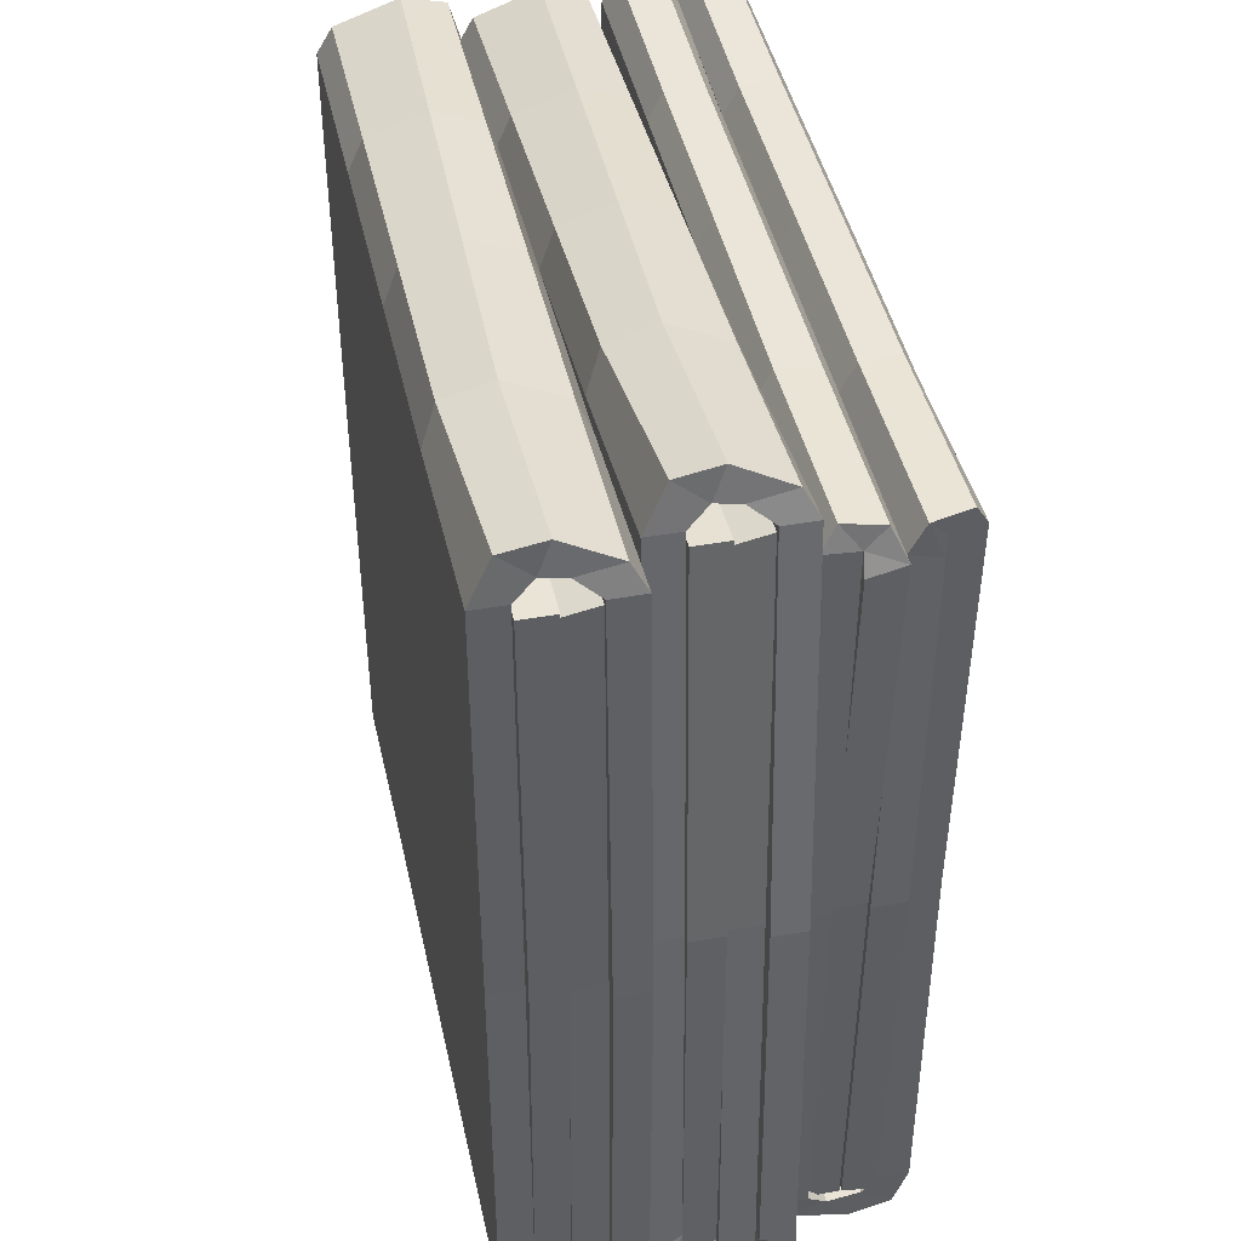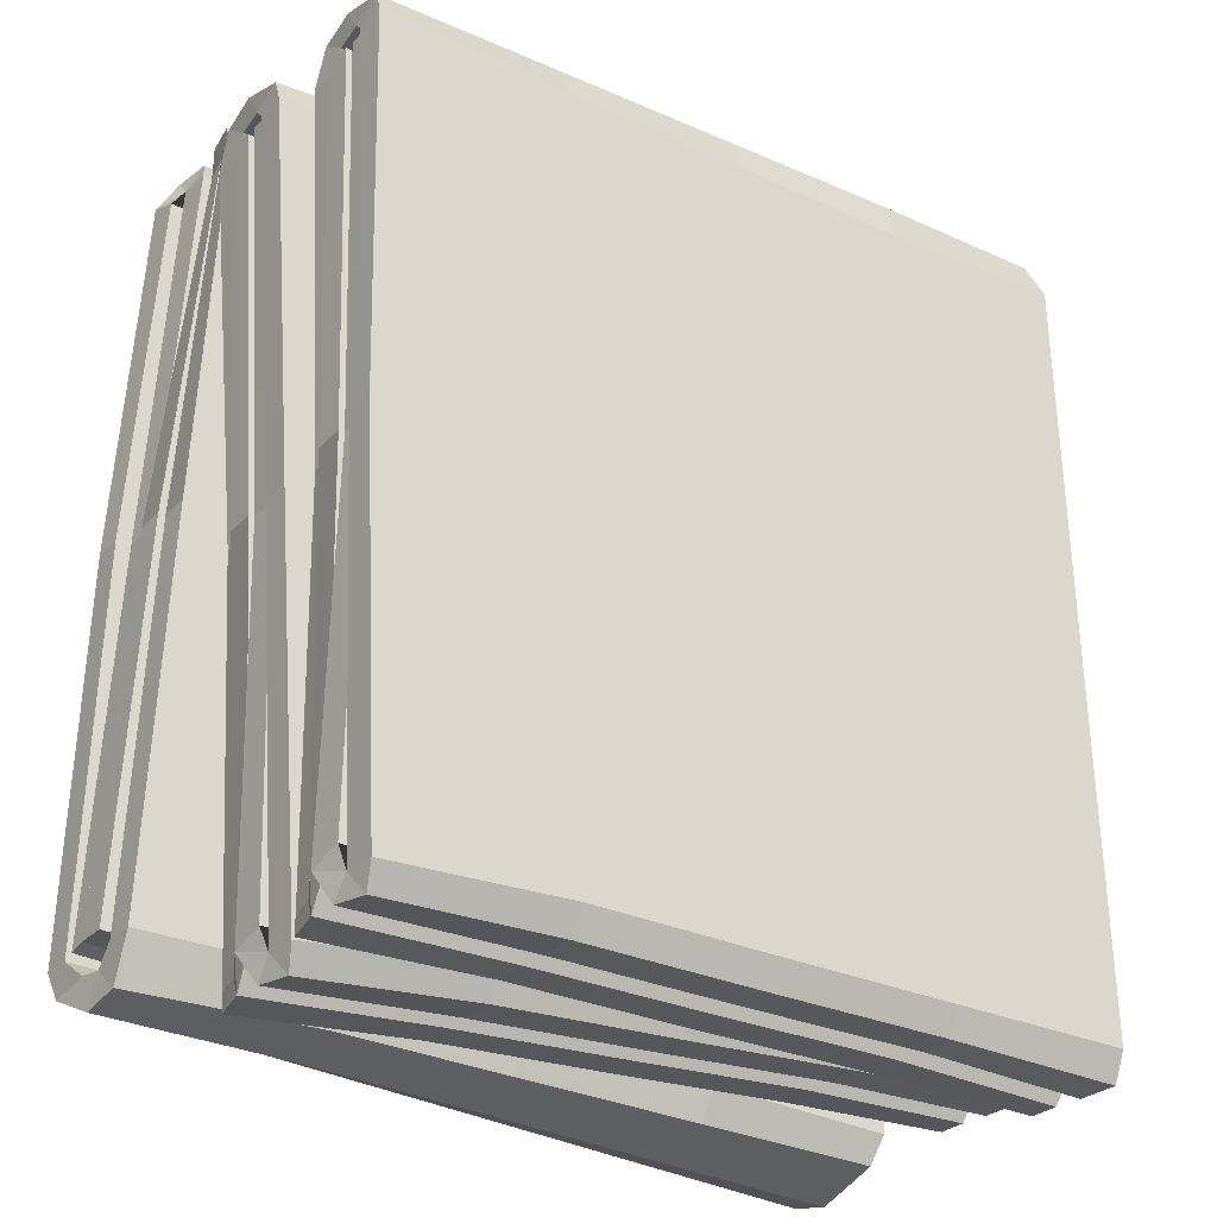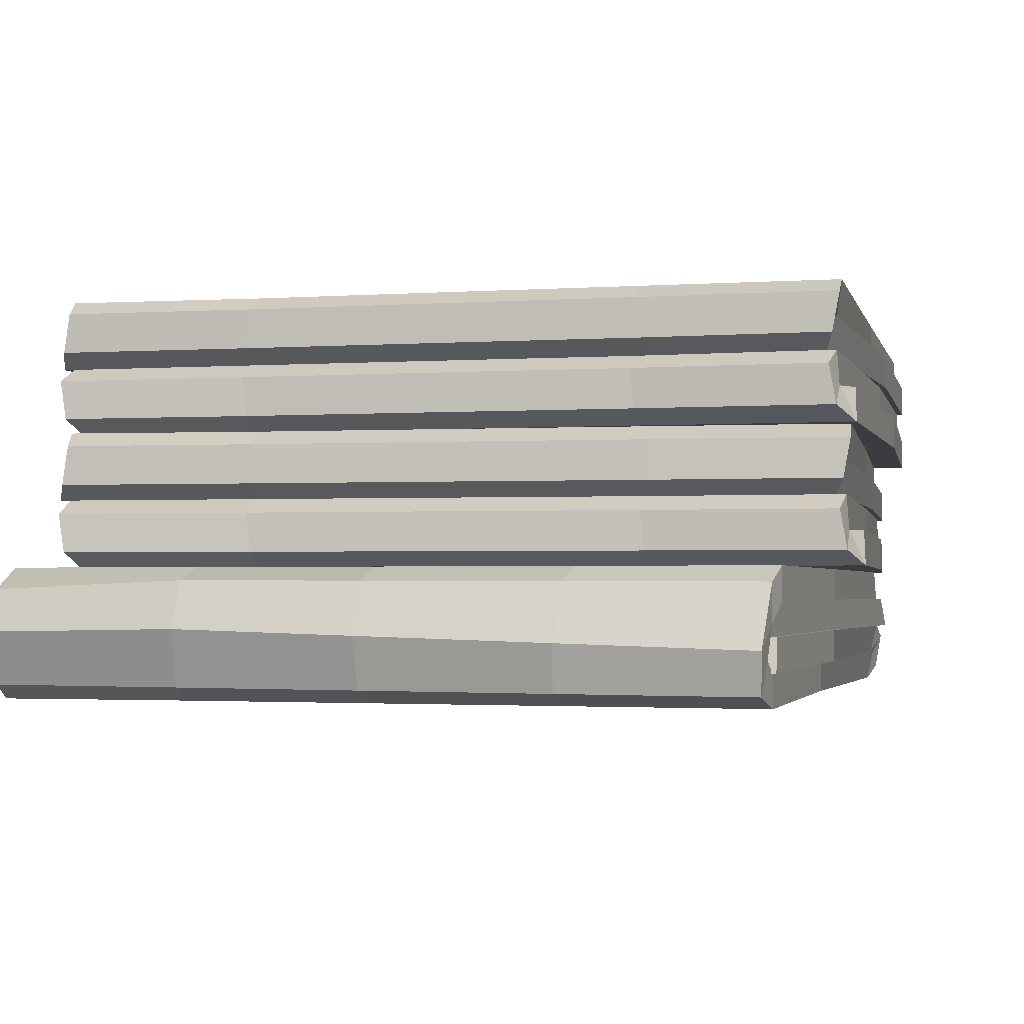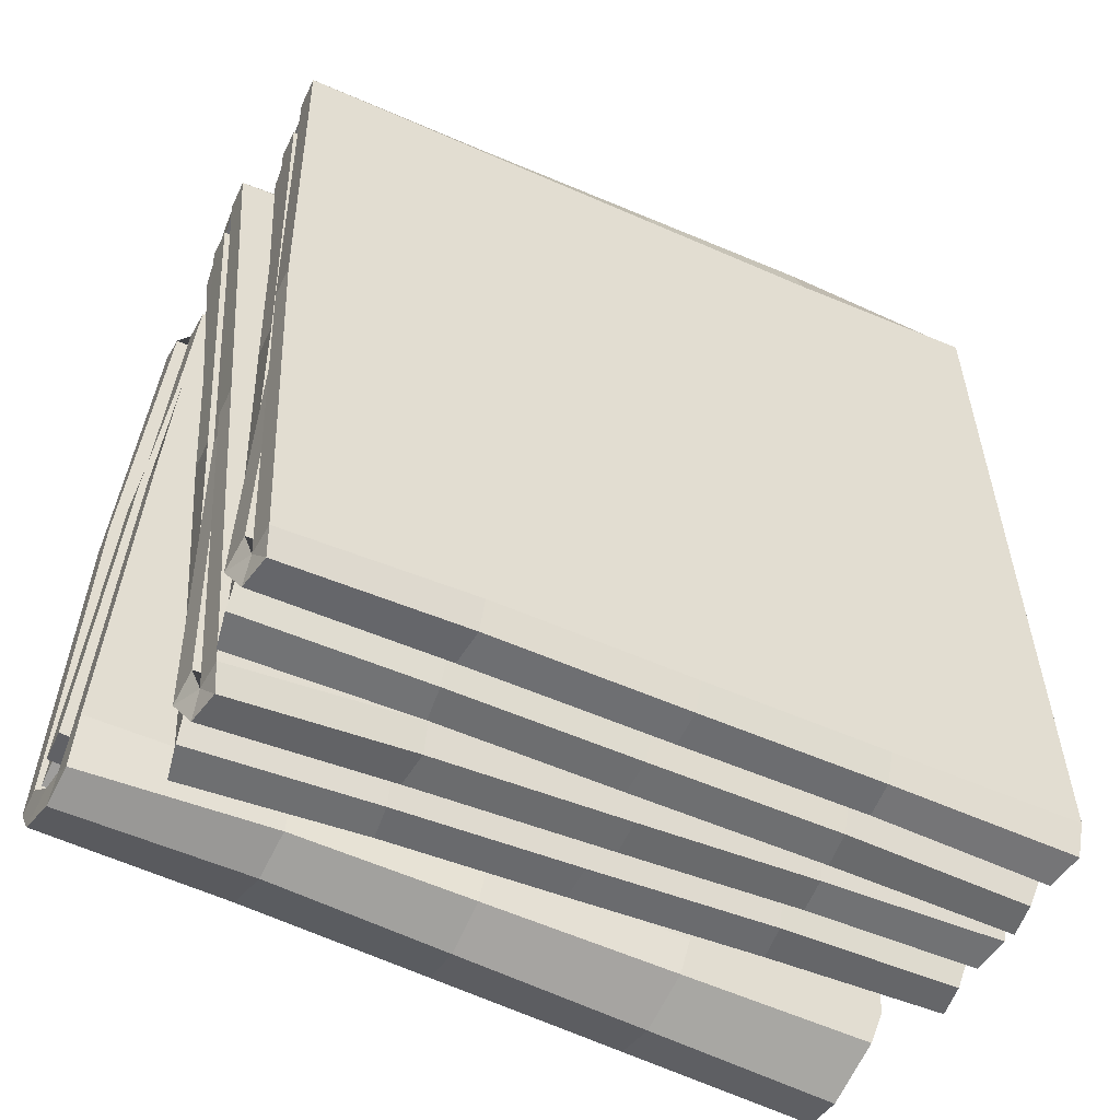
<metadata>
{"format":"obj","ext":"obj","renderer":"f3d","projection":"perspective","resolution":1024,"background":"white","views":[{"elev":41.9,"azim":-102.2,"up":"+Z"},{"elev":-28.7,"azim":145.4,"up":"+Z"},{"elev":-2.0,"azim":-166.2,"up":"+Y"},{"elev":-54.3,"azim":154.9,"up":"+Z"}]}
</metadata>
<code>
v 19.26 13.38 0.9002
v 39.24 13.38 1.834
v 39.24 10.03 1.834
v -38.97 10.03 -1.821
v -38.97 13.38 -1.821
v -20.13 13.38 -0.9408
v 0.1445 13.38 0.006757
v 2.215 13.38 -39.96
v 20.99 13.38 -39.08
v 40.83 13.38 -39.06
v 40.83 10.03 -39.06
v -38.09 10.03 -41.84
v -38.09 13.38 -41.84
v -18.11 13.38 -40.91
v -0.4184 13.38 40.04
v 18.11 13.38 40.91
v 37.36 13.38 41.81
v 36.82 10.03 40.22
v -40.04 10.03 39.03
v -39.81 13.38 39.04
v -20.57 13.38 38.99
v -19.41 6.688 -0.9072
v -38.25 6.688 -1.788
v -38.25 10.03 -1.788
v 39.96 10.03 1.868
v 39.96 6.688 1.868
v 19.98 6.688 0.9338
v 0.3467 6.688 0.01621
v 2.229 6.688 -40.24
v -17.24 6.688 -41.15
v -37 6.688 -42.98
v -37 10.03 -42.98
v 41.84 10.03 -38.39
v 41.84 6.688 -38.39
v 21.86 6.688 -39.32
v 0.03979 6.688 40.06
v -20.88 6.688 39.09
v -41.27 6.688 38.13
v -40.81 10.03 36.91
v 36.71 10.03 42.62
v 36 6.688 42.59
v 19.28 6.688 40.85
v -39.4 11.95 41.51
v -20.59 11.95 41.75
v -0.4801 11.95 42.77
v 18.09 11.95 43.6
v 37.32 11.95 44.82
v -40.07 8.116 41.2
v -21.02 8.116 41.77
v -0.3076 8.116 42.78
v 18.47 8.116 43.58
v 36.62 8.116 45.06
v -20.01 6.688 -0.9355
v -38.85 6.688 -1.816
v -38.85 3.344 -1.816
v 39.35 3.344 1.839
v 39.35 6.688 1.839
v 19.37 6.688 0.9055
v 0.6061 6.688 0.02833
v 2.445 6.688 -39.3
v -17.89 6.688 -40.25
v -37.65 6.688 -42.08
v -37.62 3.344 -42.73
v 41.22 3.344 -38.14
v 41.19 6.688 -37.49
v 21.21 6.688 -38.42
v -1.92 6.688 39.97
v -21.15 6.688 39.07
v -40.18 6.688 38.18
v -39.49 3.344 36.66
v 37.15 3.344 42.64
v 36.92 6.688 42.63
v 17.55 6.688 40.77
v 20.9 0 0.9769
v 40.88 0 1.911
v 40.88 3.344 1.911
v -37.32 3.344 -1.745
v -37.32 0 -1.745
v -18.48 0 -0.8641
v 0.6061 0 0.02833
v 2.475 0 -39.95
v 21.91 0 -39.04
v 41.75 0 -39.02
v 41.75 3.344 -39.02
v -37.17 3.344 -41.8
v -37.17 0 -41.8
v -17.19 0 -40.87
v -2.137 0 39.96
v 17.81 0 40.9
v 38.67 0 41.87
v 38.54 3.344 40.62
v -39.61 3.344 39.05
v -38.89 0 39.08
v -20.61 0 38.99
v 36.27 5.26 45.05
v 17.53 5.26 43.54
v -2.072 5.26 42.69
v -21.16 5.26 41.77
v -40.41 5.26 41.18
v 36.97 1.428 44.8
v 17.95 1.428 43.59
v -2.117 1.428 42.69
v -20.73 1.428 41.75
v -39.74 1.428 41.49
v -37.38 7.995 -43.77
v 40.79 8.126 -41.16
v -36.96 4.505 -43.85
v 41.12 5.694 -40.93
v 40.68 11.17 -43.58
v 21.02 12.04 -43.42
v 2.403 11.98 -43.81
v -17.72 11.91 -44.25
v -37.52 11.85 -44.67
v 40.88 6.922 -44.44
v 21.36 7.259 -44.94
v 2.591 6.702 -45.66
v -17.16 6.121 -46.42
v -36.84 5.539 -47.17
v 41.39 1.532 -41.89
v 21.76 1.456 -42.56
v 2.618 1.4 -43.78
v -16.92 1.343 -45.03
v -36.7 1.285 -46.29
v -22.06 26.75 1.016
v -42.03 26.75 2.071
v -42.03 23.41 2.071
v 36.15 23.41 -2.056
v 36.15 26.75 -2.056
v 17.31 26.75 -1.062
v -2.953 26.75 0.007629
v -1.045 26.75 39.98
v -19.81 26.75 40.97
v -39.56 26.75 42.92
v -39.56 23.41 42.92
v 39.25 23.41 37.85
v 39.25 26.75 37.85
v 19.27 26.75 38.91
v -6.368 26.75 -39.89
v -24.89 26.75 -38.91
v -44.14 26.75 -37.89
v -43.44 23.41 -36.37
v 33.16 23.41 -42.81
v 32.93 26.75 -42.8
v 13.79 26.75 -40.84
v 16.59 20.06 -1.024
v 35.43 20.06 -2.019
v 35.43 23.41 -2.019
v -42.75 23.41 2.109
v -42.75 20.06 2.109
v -22.78 20.06 1.054
v -3.155 20.06 0.0183
v -1.03 20.06 40.26
v 18.43 20.06 39.23
v 38.27 20.06 39.1
v 38.27 23.41 39.1
v -40.63 23.41 42.35
v -40.63 20.06 42.35
v -20.65 20.06 41.3
v -6.826 20.06 -39.86
v 14.09 20.06 -40.97
v 34.47 20.06 -42.04
v 34.13 23.41 -40.78
v -43.57 23.41 -38.76
v -42.86 20.06 -38.8
v -26.05 20.06 -38.74
v 32.27 25.32 -45.22
v 13.54 25.32 -43.59
v -6.577 25.32 -42.6
v -25.14 25.32 -41.59
v -44.39 25.32 -40.89
v 32.97 21.49 -44.97
v 13.96 21.49 -43.65
v -6.749 21.49 -42.6
v -25.52 21.49 -41.53
v -43.72 21.49 -41.2
v 17.2 20.06 -1.056
v 36.03 20.06 -2.051
v 36.03 16.72 -2.051
v -42.15 16.72 2.077
v -42.15 20.06 2.077
v -22.17 20.06 1.022
v -3.414 20.06 0.03199
v -1.338 20.06 39.35
v 18.99 20.06 38.28
v 38.83 20.06 38.14
v 38.86 16.72 38.78
v -40.04 16.72 42.04
v -40.07 20.06 41.39
v -20.1 20.06 40.34
v -4.866 20.06 -39.97
v 14.35 20.06 -40.98
v 33.38 20.06 -41.99
v 32.84 16.72 -40.4
v -44.01 16.72 -38.74
v -43.78 20.06 -38.75
v -24.32 20.06 -38.83
v -23.7 13.38 1.103
v -43.67 13.38 2.157
v -43.67 16.72 2.157
v 34.5 16.72 -1.97
v 34.5 13.38 -1.97
v 15.67 13.38 -0.9755
v -3.414 13.38 0.03199
v -1.304 13.38 40
v -20.74 13.38 41.02
v -40.48 13.38 42.97
v -40.48 16.72 42.97
v 38.32 16.72 37.9
v 38.32 13.38 37.9
v 18.35 13.38 38.96
v -4.65 13.38 -39.98
v -24.59 13.38 -38.92
v -45.45 13.38 -37.82
v -45.2 16.72 -36.59
v 32.72 16.72 -42.79
v 32.01 13.38 -42.75
v 13.83 13.38 -40.84
v -43.37 18.64 -41.22
v -24.57 18.64 -41.58
v -4.986 18.64 -42.69
v 14.1 18.64 -43.66
v 33.32 18.64 -44.99
v -44.04 14.8 -40.91
v -25 14.8 -41.6
v -4.94 14.8 -42.69
v 13.68 14.8 -43.6
v 32.62 14.8 -45.23
v 38.73 21.37 39.84
v -39.31 21.5 45.01
v 38.32 17.88 39.96
v -39.66 19.07 44.81
v -38.96 24.55 47.4
v -19.42 25.42 45.3
v -0.8494 25.35 43.84
v 19.22 25.29 42.27
v 38.96 25.22 40.73
v -39.08 20.3 48.28
v -19.6 20.64 46.84
v -0.8527 20.08 45.69
v 18.87 19.5 44.48
v 38.53 18.92 43.28
v -39.83 14.91 45.79
v -20.24 14.83 44.51
v -1.066 14.78 43.83
v 18.5 14.72 43.13
v 38.3 14.66 42.42
v -22.93 40.13 -0.06455
v -42.93 40.13 -0.1287
v -42.93 36.78 -0.1287
v 35.74 36.78 0.1237
v 35.74 40.13 0.1237
v 16.5 40.13 0.06194
v -4.054 40.13 -0.003998
v -3.522 40.13 40.01
v -22.52 40.13 39.95
v -42.35 40.13 40.8
v -42.35 36.78 40.8
v 36.62 36.78 40.14
v 36.62 40.13 40.14
v 16.61 40.13 40.08
v -5.746 40.13 -40.03
v -24.3 40.13 -40.09
v -43.58 40.13 -40.15
v -42.96 36.78 -38.59
v 33.88 36.78 -40.74
v 33.65 40.13 -40.74
v 14.43 40.13 -39.85
v 15 33.44 0.05712
v 34.24 33.44 0.1189
v 34.24 36.78 0.1189
v -44.43 36.78 -0.1335
v -44.43 33.44 -0.1335
v -24.43 33.44 -0.06937
v -4.57 33.44 -0.005652
v -3.523 33.44 40.29
v 15.76 33.44 40.36
v 35.58 33.44 41.33
v 35.58 36.78 41.33
v -43.38 36.78 40.17
v -43.38 33.44 40.17
v -23.38 33.44 40.23
v -5.955 33.44 -40.03
v 14.73 33.44 -39.96
v 35.14 33.44 -39.9
v 34.73 36.78 -38.66
v -42.96 36.78 -40.99
v -42.25 33.44 -40.98
v -25.47 33.44 -39.98
v 33.12 38.7 -43.19
v 14.33 38.7 -42.62
v -5.763 38.7 -42.75
v -24.4 38.7 -42.78
v -43.66 38.7 -43.15
v 33.8 34.87 -42.91
v 14.75 34.87 -42.65
v -5.846 34.87 -42.75
v -24.78 34.87 -42.74
v -42.98 34.87 -43.43
v 15.6 33.44 0.05907
v 34.84 33.44 0.1208
v 34.84 30.1 0.1208
v -43.82 30.1 -0.1316
v -43.82 33.44 -0.1316
v -23.82 33.44 -0.06742
v -4.887 33.44 -0.006669
v -3.837 33.44 39.37
v 16.37 33.44 39.43
v 36.19 33.44 40.4
v 36.18 30.1 41.05
v -42.78 30.1 39.89
v -42.77 33.44 39.24
v -22.77 33.44 39.31
v -4.4 33.44 -40.02
v 15 33.44 -39.96
v 34.05 33.44 -39.9
v 33.42 30.1 -38.34
v -43.4 30.1 -40.99
v -43.17 33.44 -40.99
v -23.73 33.44 -39.98
v -25.35 26.75 -0.07233
v -45.35 26.75 -0.1365
v -45.35 30.1 -0.1365
v 33.31 30.1 0.1159
v 33.31 26.75 0.1159
v 14.07 26.75 0.05416
v -4.887 26.75 -0.006669
v -3.839 26.75 40.01
v -23.45 26.75 39.95
v -43.27 26.75 40.79
v -43.27 30.1 40.79
v 35.69 30.1 40.14
v 35.69 26.75 40.14
v 15.69 26.75 40.08
v -4.06 26.75 -40.02
v -24.01 26.75 -40.09
v -44.89 26.75 -40.15
v -44.71 30.1 -38.91
v 33.44 30.1 -40.74
v 32.72 26.75 -40.74
v 14.47 26.75 -39.85
v -42.63 32.01 -43.43
v -23.84 32.01 -42.74
v -4.353 32.01 -42.75
v 14.89 32.01 -42.65
v 34.15 32.01 -42.91
v -43.31 28.18 -43.15
v -24.26 28.18 -42.78
v -4.281 28.18 -42.75
v 14.47 28.18 -42.62
v 33.47 28.18 -43.19
v 35.99 34.75 42.09
v -42.22 34.88 42.89
v 35.57 31.26 42.19
v -42.56 32.45 42.67
v -42 37.93 45.3
v -22.37 38.79 44.29
v -3.544 38.73 43.87
v 16.37 38.66 43.43
v 36.17 38.6 42.99
v -42.17 33.67 46.17
v -22.64 34.01 45.82
v -3.673 33.45 45.72
v 15.9 32.87 45.62
v 35.6 32.29 45.52
v -42.78 28.28 43.64
v -23.15 28.21 43.47
v -3.807 28.15 43.85
v 15.61 28.09 44.25
v 35.42 28.04 44.65
f 1 16 17 2
f 18 3 2 17
f 3 18 19 4
f 20 5 4 19
f 21 6 5 20
f 21 15 7 6
f 16 1 7 15
f 7 1 9 8
f 10 9 1 2
f 3 11 10 2
f 12 11 3 4
f 5 13 12 4
f 6 14 13 5
f 7 8 14 6
f 22 37 38 23
f 39 24 23 38
f 24 39 40 25
f 41 26 25 40
f 42 27 26 41
f 42 36 28 27
f 37 22 28 36
f 28 22 30 29
f 31 30 22 23
f 24 32 31 23
f 33 32 24 25
f 26 34 33 25
f 27 35 34 26
f 28 29 35 27
f 17 16 46 47
f 16 15 45 46
f 15 21 44 45
f 21 20 43 44
f 44 43 48 49
f 45 44 49 50
f 46 45 50 51
f 47 46 51 52
f 49 48 38 37
f 50 49 37 36
f 51 50 36 42
f 52 51 42 41
f 19 18 40 39
f 47 40 18
f 47 18 17
f 52 41 40
f 52 40 47
f 19 48 43
f 19 43 20
f 19 38 48
f 19 39 38
f 53 54 69 68
f 70 69 54 55
f 55 56 71 70
f 72 71 56 57
f 73 72 57 58
f 73 58 59 67
f 68 67 59 53
f 59 60 61 53
f 62 54 53 61
f 55 54 62 63
f 64 56 55 63
f 57 56 64 65
f 58 57 65 66
f 59 58 66 60
f 74 75 90 89
f 91 90 75 76
f 76 77 92 91
f 93 92 77 78
f 94 93 78 79
f 94 79 80 88
f 89 88 80 74
f 80 81 82 74
f 83 75 74 82
f 76 75 83 84
f 85 77 76 84
f 78 77 85 86
f 79 78 86 87
f 80 79 87 81
f 69 99 98 68
f 68 98 97 67
f 67 97 96 73
f 73 96 95 72
f 96 101 100 95
f 97 102 101 96
f 98 103 102 97
f 99 104 103 98
f 101 89 90 100
f 102 88 89 101
f 103 94 88 102
f 104 93 94 103
f 71 91 92 70
f 99 70 92
f 99 69 70
f 104 92 93
f 104 99 92
f 71 95 100
f 71 72 95
f 71 100 90
f 71 90 91
f 11 12 105 106
f 106 105 107 108
f 108 107 85 84
f 12 13 113 105
f 13 14 112 113
f 14 8 111 112
f 8 9 110 111
f 9 10 109 110
f 10 11 106 109
f 109 106 114
f 110 109 114 115
f 111 110 115 116
f 112 111 116 117
f 113 112 117 118
f 105 113 118
f 114 106 108 119
f 115 114 119 120
f 116 115 120 121
f 117 116 121 122
f 118 117 122 123
f 105 118 123 107
f 119 108 84 83
f 120 119 83 82
f 121 120 82 81
f 122 121 81 87
f 123 122 87 86
f 107 123 86 85
f 63 62 61 60 66 65 64
f 34 35 29 30 31 32 33
f 124 139 140 125
f 141 126 125 140
f 126 141 142 127
f 143 128 127 142
f 144 129 128 143
f 144 138 130 129
f 139 124 130 138
f 130 124 132 131
f 133 132 124 125
f 126 134 133 125
f 135 134 126 127
f 128 136 135 127
f 129 137 136 128
f 130 131 137 129
f 145 160 161 146
f 162 147 146 161
f 147 162 163 148
f 164 149 148 163
f 165 150 149 164
f 165 159 151 150
f 160 145 151 159
f 151 145 153 152
f 154 153 145 146
f 147 155 154 146
f 156 155 147 148
f 149 157 156 148
f 150 158 157 149
f 151 152 158 150
f 140 139 169 170
f 139 138 168 169
f 138 144 167 168
f 144 143 166 167
f 167 166 171 172
f 168 167 172 173
f 169 168 173 174
f 170 169 174 175
f 172 171 161 160
f 173 172 160 159
f 174 173 159 165
f 175 174 165 164
f 142 141 163 162
f 170 163 141
f 170 141 140
f 175 164 163
f 175 163 170
f 142 171 166
f 142 166 143
f 142 161 171
f 142 162 161
f 176 177 192 191
f 193 192 177 178
f 178 179 194 193
f 195 194 179 180
f 196 195 180 181
f 196 181 182 190
f 191 190 182 176
f 182 183 184 176
f 185 177 176 184
f 178 177 185 186
f 187 179 178 186
f 180 179 187 188
f 181 180 188 189
f 182 181 189 183
f 197 198 213 212
f 214 213 198 199
f 199 200 215 214
f 216 215 200 201
f 217 216 201 202
f 217 202 203 211
f 212 211 203 197
f 203 204 205 197
f 206 198 197 205
f 199 198 206 207
f 208 200 199 207
f 201 200 208 209
f 202 201 209 210
f 203 202 210 204
f 192 222 221 191
f 191 221 220 190
f 190 220 219 196
f 196 219 218 195
f 219 224 223 218
f 220 225 224 219
f 221 226 225 220
f 222 227 226 221
f 224 212 213 223
f 225 211 212 224
f 226 217 211 225
f 227 216 217 226
f 194 214 215 193
f 222 193 215
f 222 192 193
f 227 215 216
f 227 222 215
f 194 218 223
f 194 195 218
f 194 223 213
f 194 213 214
f 134 135 228 229
f 229 228 230 231
f 231 230 208 207
f 135 136 236 228
f 136 137 235 236
f 137 131 234 235
f 131 132 233 234
f 132 133 232 233
f 133 134 229 232
f 232 229 237
f 233 232 237 238
f 234 233 238 239
f 235 234 239 240
f 236 235 240 241
f 228 236 241
f 237 229 231 242
f 238 237 242 243
f 239 238 243 244
f 240 239 244 245
f 241 240 245 246
f 228 241 246 230
f 242 231 207 206
f 243 242 206 205
f 244 243 205 204
f 245 244 204 210
f 246 245 210 209
f 230 246 209 208
f 186 185 184 183 189 188 187
f 157 158 152 153 154 155 156
f 247 262 263 248
f 264 249 248 263
f 249 264 265 250
f 266 251 250 265
f 267 252 251 266
f 267 261 253 252
f 262 247 253 261
f 253 247 255 254
f 256 255 247 248
f 249 257 256 248
f 258 257 249 250
f 251 259 258 250
f 252 260 259 251
f 253 254 260 252
f 268 283 284 269
f 285 270 269 284
f 270 285 286 271
f 287 272 271 286
f 288 273 272 287
f 288 282 274 273
f 283 268 274 282
f 274 268 276 275
f 277 276 268 269
f 270 278 277 269
f 279 278 270 271
f 272 280 279 271
f 273 281 280 272
f 274 275 281 273
f 263 262 292 293
f 262 261 291 292
f 261 267 290 291
f 267 266 289 290
f 290 289 294 295
f 291 290 295 296
f 292 291 296 297
f 293 292 297 298
f 295 294 284 283
f 296 295 283 282
f 297 296 282 288
f 298 297 288 287
f 265 264 286 285
f 293 286 264
f 293 264 263
f 298 287 286
f 298 286 293
f 265 294 289
f 265 289 266
f 265 284 294
f 265 285 284
f 299 300 315 314
f 316 315 300 301
f 301 302 317 316
f 318 317 302 303
f 319 318 303 304
f 319 304 305 313
f 314 313 305 299
f 305 306 307 299
f 308 300 299 307
f 301 300 308 309
f 310 302 301 309
f 303 302 310 311
f 304 303 311 312
f 305 304 312 306
f 320 321 336 335
f 337 336 321 322
f 322 323 338 337
f 339 338 323 324
f 340 339 324 325
f 340 325 326 334
f 335 334 326 320
f 326 327 328 320
f 329 321 320 328
f 322 321 329 330
f 331 323 322 330
f 324 323 331 332
f 325 324 332 333
f 326 325 333 327
f 315 345 344 314
f 314 344 343 313
f 313 343 342 319
f 319 342 341 318
f 342 347 346 341
f 343 348 347 342
f 344 349 348 343
f 345 350 349 344
f 347 335 336 346
f 348 334 335 347
f 349 340 334 348
f 350 339 340 349
f 317 337 338 316
f 345 316 338
f 345 315 316
f 350 338 339
f 350 345 338
f 317 341 346
f 317 318 341
f 317 346 336
f 317 336 337
f 257 258 351 352
f 352 351 353 354
f 354 353 331 330
f 258 259 359 351
f 259 260 358 359
f 260 254 357 358
f 254 255 356 357
f 255 256 355 356
f 256 257 352 355
f 355 352 360
f 356 355 360 361
f 357 356 361 362
f 358 357 362 363
f 359 358 363 364
f 351 359 364
f 360 352 354 365
f 361 360 365 366
f 362 361 366 367
f 363 362 367 368
f 364 363 368 369
f 351 364 369 353
f 365 354 330 329
f 366 365 329 328
f 367 366 328 327
f 368 367 327 333
f 369 368 333 332
f 353 369 332 331
f 309 308 307 306 312 311 310
f 280 281 275 276 277 278 279

</code>
